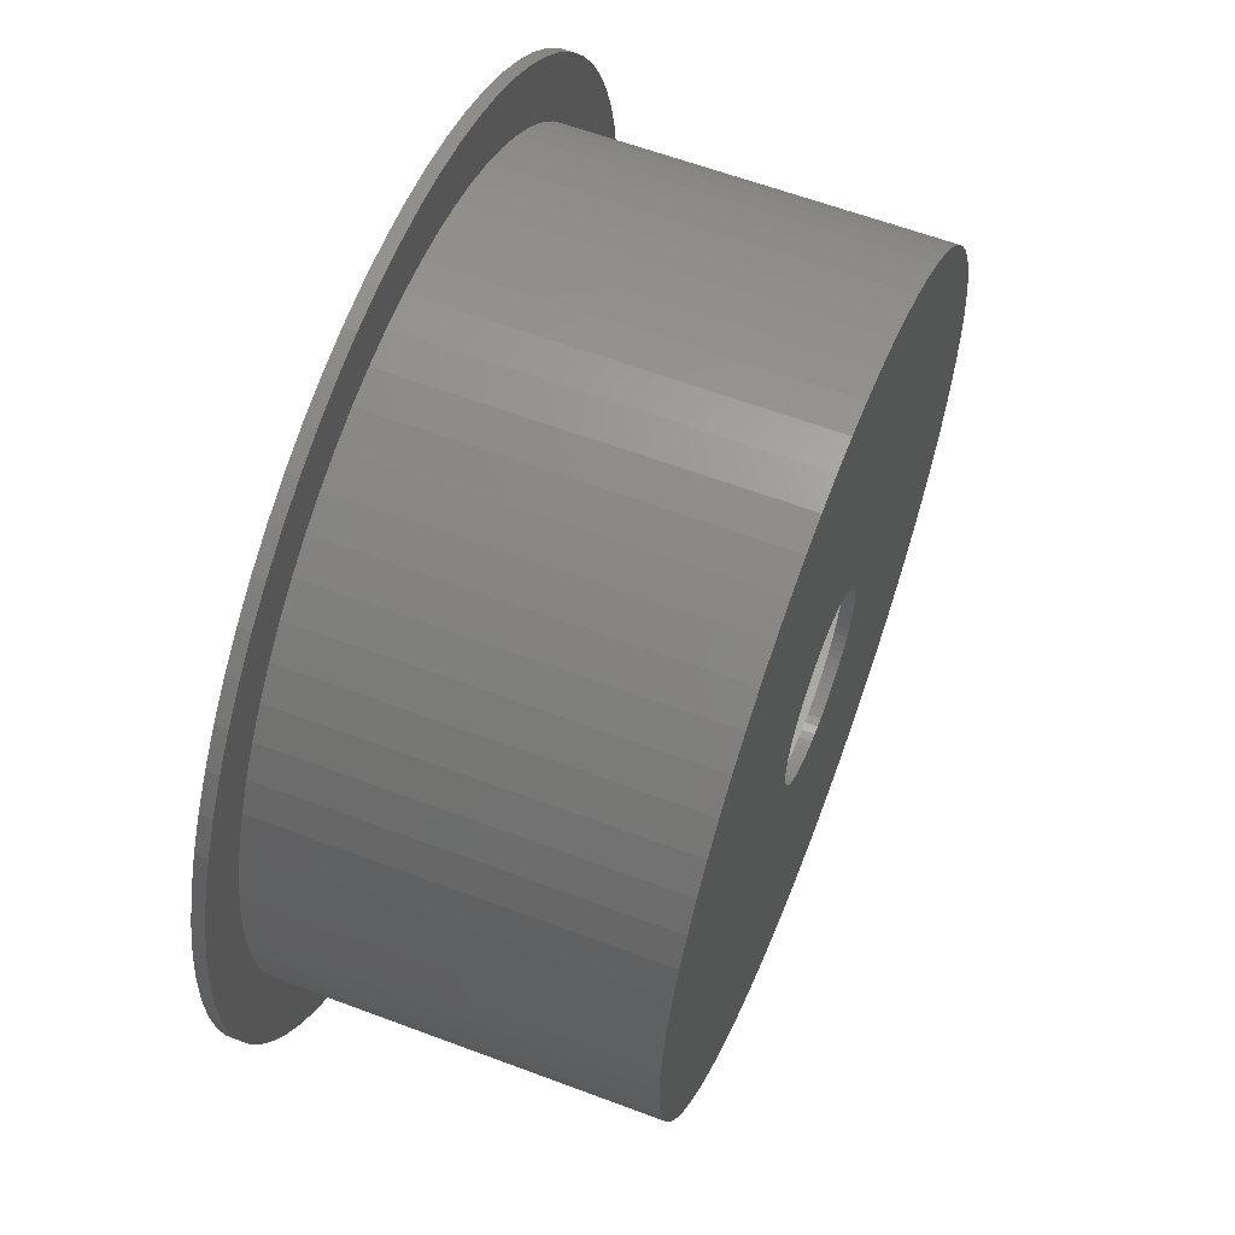
<metadata>
{"format":"stl","ext":"stl","renderer":"f3d","projection":"perspective","resolution":1024,"background":"white","views":[{"elev":60.5,"azim":-68.9,"up":"+Y"}]}
</metadata>
<code>
# stl→obj: 440 verts, 880 faces
v 32.5 0 31
v 32.38 2.833 1
v 32.38 2.833 31
v 32.5 0 1
v -32.5 0 1
v -32.38 2.833 31
v -32.38 2.833 1
v -32.5 0 31
v 2.833 32.38 1
v 0 32.5 31
v 2.833 32.38 31
v 0 32.5 1
v 24.9 20.89 31
v 22.98 22.98 1
v 22.98 22.98 31
v 24.9 20.89 1
v -20.89 24.9 1
v -22.98 22.98 31
v -20.89 24.9 31
v -22.98 22.98 1
v -11.12 30.54 1
v -13.74 29.45 31
v -11.12 30.54 31
v -13.74 29.45 1
v 30.54 11.12 31
v 29.45 13.74 1
v 29.45 13.74 31
v 30.54 11.12 1
v 16.25 28.15 1
v 13.74 29.45 31
v 16.25 28.15 31
v 13.74 29.45 1
v 20.89 24.9 1
v 18.64 26.62 31
v 20.89 24.9 31
v 18.64 26.62 1
v -29.45 13.74 1
v -28.15 16.25 31
v -28.15 16.25 1
v -29.45 13.74 31
v -2.833 32.38 1
v -5.644 32.01 31
v -2.833 32.38 31
v -5.644 32.01 1
v 11.12 -30.54 1
v 13.74 -29.45 31
v 11.12 -30.54 31
v 13.74 -29.45 1
v 30.54 -11.12 31
v 31.39 -8.412 1
v 31.39 -8.412 31
v 30.54 -11.12 1
v 20 -20 0
v 37.5 0 0
v 37.36 -3.268 0
v 36.93 -6.512 0
v 20 20 0
v 36.22 -9.706 0
v 37.36 3.268 0
v 35.24 -12.83 0
v 36.93 6.512 0
v 33.99 -15.85 0
v 36.22 9.706 0
v 32.48 -18.75 0
v 35.24 12.83 0
v 30.72 -21.51 0
v 33.99 15.85 0
v 28.73 -24.1 0
v 32.48 18.75 0
v 26.52 -26.52 0
v 30.72 21.51 0
v 24.1 -28.73 0
v 28.73 24.1 0
v 21.51 -30.72 0
v 26.52 26.52 0
v 24.1 28.73 0
v 18.75 -32.48 0
v 15.85 -33.99 0
v 12.83 -35.24 0
v 9.706 -36.22 0
v 6.512 -36.93 0
v 3.268 -37.36 0
v 0 -37.5 0
v -20 -20 0
v -3.268 -37.36 0
v -6.512 -36.93 0
v -9.706 -36.22 0
v -12.83 -35.24 0
v -15.85 -33.99 0
v -18.75 -32.48 0
v -24.1 -28.73 0
v -21.51 -30.72 0
v 21.51 30.72 0
v 18.75 32.48 0
v 15.85 33.99 0
v 12.83 35.24 0
v 9.706 36.22 0
v 6.512 36.93 0
v 3.268 37.36 0
v 0 37.5 0
v -20 20 0
v -3.268 37.36 0
v -6.512 36.93 0
v -9.706 36.22 0
v -12.83 35.24 0
v -15.85 33.99 0
v -18.75 32.48 0
v -21.51 30.72 0
v -26.52 -26.52 0
v -28.73 -24.1 0
v -24.1 28.73 0
v -30.72 -21.51 0
v -26.52 26.52 0
v -32.48 -18.75 0
v -28.73 24.1 0
v -33.99 -15.85 0
v -30.72 21.51 0
v -35.24 -12.83 0
v -32.48 18.75 0
v -36.22 -9.706 0
v -33.99 15.85 0
v -36.93 -6.512 0
v -35.24 12.83 0
v -37.36 -3.268 0
v -36.22 9.706 0
v -37.5 0 0
v -36.93 6.512 0
v -37.36 3.268 0
v 32.01 5.644 31
v 31.39 8.412 1
v 31.39 8.412 31
v 32.01 5.644 1
v 28.15 16.25 31
v 26.62 18.64 1
v 26.62 18.64 31
v 28.15 16.25 1
v 8.412 31.39 1
v 5.644 32.01 31
v 8.412 31.39 31
v 5.644 32.01 1
v -32.01 5.644 1
v -31.39 8.412 31
v -31.39 8.412 1
v -32.01 5.644 31
v -26.62 18.64 1
v -24.9 20.89 31
v -24.9 20.89 1
v -26.62 18.64 31
v 7.5 0 31
v 7.471 0.6537 31
v 32.38 -2.833 31
v 7.386 1.302 31
v 7.471 -0.6537 31
v 7.244 1.941 31
v 32.01 -5.644 31
v 7.048 2.565 31
v 7.386 -1.302 31
v 6.797 3.17 31
v 6.495 3.75 31
v 7.244 -1.941 31
v 6.144 4.302 31
v 5.745 4.821 31
v 7.048 -2.565 31
v 5.303 5.303 31
v 29.45 -13.74 31
v 4.821 5.745 31
v 6.797 -3.17 31
v 4.302 6.144 31
v 28.15 -16.25 31
v 3.75 6.495 31
v 6.495 -3.75 31
v 3.17 6.797 31
v 11.12 30.54 31
v 26.62 -18.64 31
v 2.565 7.048 31
v 6.144 -4.302 31
v 24.9 -20.89 31
v 1.941 7.244 31
v 1.302 7.386 31
v 0.6537 7.471 31
v 0 7.5 31
v -0.6537 7.471 31
v -1.302 7.386 31
v -1.941 7.244 31
v -8.412 31.39 31
v -2.565 7.048 31
v -3.17 6.797 31
v -3.75 6.495 31
v -16.25 28.15 31
v -4.302 6.144 31
v -18.64 26.62 31
v -4.821 5.745 31
v -5.303 5.303 31
v -5.745 4.821 31
v -6.144 4.302 31
v 5.745 -4.821 31
v 22.98 -22.98 31
v 5.303 -5.303 31
v 20.89 -24.9 31
v 4.821 -5.745 31
v 18.64 -26.62 31
v 4.302 -6.144 31
v 16.25 -28.15 31
v 3.75 -6.495 31
v 3.17 -6.797 31
v 2.565 -7.048 31
v 8.412 -31.39 31
v 1.941 -7.244 31
v 5.644 -32.01 31
v 1.302 -7.386 31
v 2.833 -32.38 31
v 0.6537 -7.471 31
v 0 -7.5 31
v 0 -32.5 31
v -0.6537 -7.471 31
v -2.833 -32.38 31
v -1.302 -7.386 31
v -5.644 -32.01 31
v -1.941 -7.244 31
v -8.412 -31.39 31
v -2.565 -7.048 31
v -11.12 -30.54 31
v -3.17 -6.797 31
v -13.74 -29.45 31
v -3.75 -6.495 31
v -16.25 -28.15 31
v -4.302 -6.144 31
v -18.64 -26.62 31
v -4.821 -5.745 31
v -20.89 -24.9 31
v -5.303 -5.303 31
v -22.98 -22.98 31
v -5.745 -4.821 31
v -24.9 -20.89 31
v -6.144 -4.302 31
v -26.62 -18.64 31
v -6.495 -3.75 31
v -28.15 -16.25 31
v -6.797 -3.17 31
v -29.45 -13.74 31
v -7.048 -2.565 31
v -30.54 -11.12 31
v -7.244 -1.941 31
v -31.39 -8.412 31
v -7.386 -1.302 31
v -32.01 -5.644 31
v -7.471 -0.6537 31
v -32.38 -2.833 31
v -7.5 0 31
v -6.495 3.75 31
v -6.797 3.17 31
v -7.048 2.565 31
v -30.54 11.12 31
v -7.244 1.941 31
v -7.386 1.302 31
v -7.471 0.6537 31
v -16.25 28.15 1
v -18.64 26.62 1
v -8.412 31.39 1
v 0 -32.5 1
v 2.833 -32.38 1
v 5.644 -32.01 1
v 8.412 -31.39 1
v 18.64 -26.62 1
v 20.89 -24.9 1
v 16.25 -28.15 1
v 24.9 -20.89 1
v 22.98 -22.98 1
v -22.98 -22.98 1
v -20.89 -24.9 1
v -18.64 -26.62 1
v -16.25 -28.15 1
v -5.644 -32.01 1
v -2.833 -32.38 1
v -28.15 -16.25 1
v -29.45 -13.74 1
v -24.9 -20.89 1
v -26.62 -18.64 1
v -31.39 -8.412 1
v -32.01 -5.644 1
v -32.38 -2.833 1
v 11.12 30.54 1
v -30.54 11.12 1
v 26.62 -18.64 1
v 29.45 -13.74 1
v 28.15 -16.25 1
v 32.38 -2.833 1
v -13.74 -29.45 1
v -11.12 -30.54 1
v -8.412 -31.39 1
v -30.54 -11.12 1
v 32.01 -5.644 1
v 37.5 0 1
v 37.36 3.268 1
v -37.36 3.268 1
v -37.5 0 1
v 0 37.5 1
v 3.268 37.36 1
v 28.73 24.1 1
v 26.52 26.52 1
v -26.52 26.52 1
v -24.1 28.73 1
v -15.85 33.99 1
v -12.83 35.24 1
v 35.24 12.83 1
v 33.99 15.85 1
v 15.85 33.99 1
v 18.75 32.48 1
v 21.51 30.72 1
v 24.1 28.73 1
v -32.48 18.75 1
v -33.99 15.85 1
v -6.512 36.93 1
v -3.268 37.36 1
v 36.93 6.512 1
v 36.22 9.706 1
v 32.48 18.75 1
v 30.72 21.51 1
v 6.512 36.93 1
v 9.706 36.22 1
v 12.83 35.24 1
v -36.22 9.706 1
v -36.93 6.512 1
v -28.73 24.1 1
v -30.72 21.51 1
v -35.24 12.83 1
v 37.36 -3.268 1
v 36.93 -6.512 1
v 36.22 -9.706 1
v -9.706 36.22 1
v -18.75 32.48 1
v -21.51 30.72 1
v 35.24 -12.83 1
v 33.99 -15.85 1
v 32.48 -18.75 1
v 30.72 -21.51 1
v 28.73 -24.1 1
v 26.52 -26.52 1
v 24.1 -28.73 1
v 21.51 -30.72 1
v 18.75 -32.48 1
v 15.85 -33.99 1
v 12.83 -35.24 1
v 9.706 -36.22 1
v 6.512 -36.93 1
v 3.268 -37.36 1
v 0 -37.5 1
v -3.268 -37.36 1
v -6.512 -36.93 1
v -9.706 -36.22 1
v -12.83 -35.24 1
v -15.85 -33.99 1
v -18.75 -32.48 1
v -21.51 -30.72 1
v -24.1 -28.73 1
v -26.52 -26.52 1
v -28.73 -24.1 1
v -30.72 -21.51 1
v -32.48 -18.75 1
v -33.99 -15.85 1
v -35.24 -12.83 1
v -36.22 -9.706 1
v -36.93 -6.512 1
v -37.36 -3.268 1
v -20 -20 30
v -20 20 30
v 20 -20 30
v 7.5 0 30
v 20 20 30
v 7.471 -0.6537 30
v 7.386 -1.302 30
v 7.244 -1.941 30
v 7.048 -2.565 30
v 6.797 -3.17 30
v 6.495 -3.75 30
v 6.144 -4.302 30
v 5.745 -4.821 30
v 5.303 -5.303 30
v 4.821 -5.745 30
v 4.302 -6.144 30
v 3.75 -6.495 30
v 3.17 -6.797 30
v 2.565 -7.048 30
v 1.941 -7.244 30
v 1.302 -7.386 30
v 0.6537 -7.471 30
v 0 -7.5 30
v -0.6537 -7.471 30
v -1.302 -7.386 30
v -1.941 -7.244 30
v -2.565 -7.048 30
v -3.17 -6.797 30
v -7.471 -0.6537 30
v -7.5 0 30
v -7.386 -1.302 30
v -7.244 -1.941 30
v -7.048 -2.565 30
v -6.797 -3.17 30
v -6.495 -3.75 30
v -6.144 -4.302 30
v -5.745 -4.821 30
v -5.303 -5.303 30
v -4.821 -5.745 30
v -4.302 -6.144 30
v -3.75 -6.495 30
v 7.471 0.6537 30
v 7.386 1.302 30
v 7.244 1.941 30
v 7.048 2.565 30
v 6.797 3.17 30
v 6.495 3.75 30
v 6.144 4.302 30
v 5.745 4.821 30
v 5.303 5.303 30
v 4.821 5.745 30
v 4.302 6.144 30
v 3.75 6.495 30
v 3.17 6.797 30
v 2.565 7.048 30
v 1.941 7.244 30
v 1.302 7.386 30
v 0.6537 7.471 30
v 0 7.5 30
v -0.6537 7.471 30
v -1.302 7.386 30
v -1.941 7.244 30
v -2.565 7.048 30
v -3.17 6.797 30
v -3.75 6.495 30
v -7.471 0.6537 30
v -7.386 1.302 30
v -7.244 1.941 30
v -7.048 2.565 30
v -6.797 3.17 30
v -4.302 6.144 30
v -4.821 5.745 30
v -5.303 5.303 30
v -5.745 4.821 30
v -6.144 4.302 30
v -6.495 3.75 30
f 1 2 3
f 2 1 4
f 5 6 7
f 6 5 8
f 9 10 11
f 10 9 12
f 13 14 15
f 14 13 16
f 17 18 19
f 18 17 20
f 21 22 23
f 22 21 24
f 25 26 27
f 26 25 28
f 29 30 31
f 30 29 32
f 33 34 35
f 34 33 36
f 37 38 39
f 38 37 40
f 41 42 43
f 42 41 44
f 45 46 47
f 46 45 48
f 49 50 51
f 50 49 52
f 53 54 55
f 53 55 56
f 57 54 53
f 53 56 58
f 54 57 59
f 53 58 60
f 59 57 61
f 53 60 62
f 61 57 63
f 53 62 64
f 63 57 65
f 53 64 66
f 65 57 67
f 53 66 68
f 67 57 69
f 53 68 70
f 69 57 71
f 53 70 72
f 71 57 73
f 53 72 74
f 73 57 75
f 75 57 76
f 77 53 74
f 78 53 77
f 79 53 78
f 80 53 79
f 81 53 80
f 82 53 81
f 83 53 82
f 84 83 85
f 84 85 86
f 84 86 87
f 84 87 88
f 84 88 89
f 84 89 90
f 83 84 53
f 91 84 92
f 92 84 90
f 76 57 93
f 57 94 93
f 57 95 94
f 57 96 95
f 57 97 96
f 57 98 97
f 57 99 98
f 57 100 99
f 101 100 57
f 100 101 102
f 102 101 103
f 103 101 104
f 104 101 105
f 105 101 106
f 106 101 107
f 101 108 107
f 109 84 91
f 110 84 109
f 101 111 108
f 112 84 110
f 101 113 111
f 114 84 112
f 101 115 113
f 116 84 114
f 101 117 115
f 118 84 116
f 101 119 117
f 120 84 118
f 101 121 119
f 122 84 120
f 101 123 121
f 124 84 122
f 101 125 123
f 126 84 124
f 101 127 125
f 84 126 101
f 101 128 127
f 101 126 128
f 129 130 131
f 130 129 132
f 3 132 129
f 132 3 2
f 131 28 25
f 28 131 130
f 133 134 135
f 134 133 136
f 135 16 13
f 16 135 134
f 27 136 133
f 136 27 26
f 137 138 139
f 138 137 140
f 140 11 138
f 11 140 9
f 36 31 34
f 31 36 29
f 14 35 15
f 35 14 33
f 141 142 143
f 142 141 144
f 145 146 147
f 146 145 148
f 147 18 20
f 18 147 146
f 39 148 145
f 148 39 38
f 7 144 141
f 144 7 6
f 149 1 3
f 150 3 129
f 1 149 151
f 152 129 131
f 153 151 149
f 154 131 25
f 151 153 155
f 156 25 27
f 157 155 153
f 158 27 133
f 155 157 51
f 159 133 135
f 160 51 157
f 161 135 13
f 51 160 49
f 162 13 15
f 163 49 160
f 164 15 35
f 49 163 165
f 166 35 34
f 167 165 163
f 168 34 31
f 165 167 169
f 170 31 30
f 171 169 167
f 172 30 173
f 169 171 174
f 175 173 139
f 176 174 171
f 174 176 177
f 3 150 149
f 129 152 150
f 131 154 152
f 25 156 154
f 27 158 156
f 133 159 158
f 135 161 159
f 13 162 161
f 178 139 138
f 15 164 162
f 35 166 164
f 34 168 166
f 31 170 168
f 30 172 170
f 179 138 11
f 173 175 172
f 139 178 175
f 138 179 178
f 11 180 179
f 10 180 11
f 10 181 180
f 10 182 181
f 43 182 10
f 182 43 183
f 42 183 43
f 183 42 184
f 185 184 42
f 184 185 186
f 23 186 185
f 186 23 187
f 22 187 23
f 187 22 188
f 189 188 22
f 188 189 190
f 191 190 189
f 190 191 192
f 19 192 191
f 192 19 193
f 18 193 19
f 193 18 194
f 194 146 195
f 146 194 18
f 196 177 176
f 177 196 197
f 198 197 196
f 197 198 199
f 200 199 198
f 199 200 201
f 202 201 200
f 201 202 203
f 204 203 202
f 203 204 46
f 205 46 204
f 46 205 47
f 206 47 205
f 47 206 207
f 208 207 206
f 207 208 209
f 210 209 208
f 209 210 211
f 212 211 210
f 213 211 212
f 213 214 211
f 215 214 213
f 216 215 217
f 218 217 219
f 220 219 221
f 215 216 214
f 222 221 223
f 224 223 225
f 226 225 227
f 228 227 229
f 230 229 231
f 217 218 216
f 232 231 233
f 234 233 235
f 236 235 237
f 238 237 239
f 240 239 241
f 242 241 243
f 244 243 245
f 246 245 247
f 219 220 218
f 248 247 249
f 148 195 146
f 195 148 250
f 221 222 220
f 38 250 148
f 223 224 222
f 250 38 251
f 225 226 224
f 40 251 38
f 227 228 226
f 251 40 252
f 229 230 228
f 253 252 40
f 231 232 230
f 252 253 254
f 233 234 232
f 142 254 253
f 235 236 234
f 254 142 255
f 237 238 236
f 144 255 142
f 239 240 238
f 255 144 256
f 241 242 240
f 6 256 144
f 243 244 242
f 256 6 249
f 245 246 244
f 8 249 6
f 247 248 246
f 249 8 248
f 257 191 189
f 191 257 258
f 24 189 22
f 189 24 257
f 258 19 191
f 19 258 17
f 44 185 42
f 185 44 259
f 12 43 10
f 43 12 41
f 260 211 214
f 211 260 261
f 262 207 209
f 207 262 263
f 264 199 201
f 199 264 265
f 48 203 46
f 203 48 266
f 197 267 177
f 267 197 268
f 269 230 232
f 230 269 270
f 271 226 228
f 226 271 272
f 273 216 218
f 216 273 274
f 275 240 276
f 240 275 238
f 277 236 278
f 236 277 234
f 279 246 280
f 246 279 244
f 281 8 5
f 8 281 248
f 282 139 173
f 139 282 137
f 32 173 30
f 173 32 282
f 143 253 283
f 253 143 142
f 283 40 37
f 40 283 253
f 259 23 185
f 23 259 21
f 261 209 211
f 209 261 262
f 263 47 207
f 47 263 45
f 265 197 199
f 197 265 268
f 266 201 203
f 201 266 264
f 177 284 174
f 284 177 267
f 165 52 49
f 52 165 285
f 174 286 169
f 286 174 284
f 151 4 1
f 4 151 287
f 270 228 230
f 228 270 271
f 272 224 226
f 224 272 288
f 288 222 224
f 222 288 289
f 290 218 220
f 218 290 273
f 274 214 216
f 214 274 260
f 278 238 275
f 238 278 236
f 269 234 277
f 234 269 232
f 291 244 279
f 244 291 242
f 280 248 281
f 248 280 246
f 169 285 165
f 285 169 286
f 51 292 155
f 292 51 50
f 289 220 222
f 220 289 290
f 276 242 291
f 242 276 240
f 155 287 151
f 287 155 292
f 293 59 294
f 59 293 54
f 126 295 128
f 295 126 296
f 99 297 298
f 297 99 100
f 299 75 300
f 75 299 73
f 111 301 302
f 301 111 113
f 105 303 304
f 303 105 106
f 305 67 306
f 67 305 65
f 94 307 308
f 307 94 95
f 76 309 310
f 309 76 93
f 121 311 119
f 311 121 312
f 102 313 314
f 313 102 103
f 315 63 316
f 63 315 61
f 294 61 315
f 61 294 59
f 316 65 305
f 65 316 63
f 317 71 318
f 71 317 69
f 318 73 299
f 73 318 71
f 306 69 317
f 69 306 67
f 97 319 320
f 319 97 98
f 95 321 307
f 321 95 96
f 98 298 319
f 298 98 99
f 93 308 309
f 308 93 94
f 75 310 300
f 310 75 76
f 127 322 125
f 322 127 323
f 117 324 115
f 324 117 325
f 115 301 113
f 301 115 324
f 119 325 117
f 325 119 311
f 123 312 121
f 312 123 326
f 128 323 127
f 323 128 295
f 4 293 294
f 2 294 315
f 293 4 327
f 132 315 316
f 287 327 4
f 130 316 305
f 327 287 328
f 28 305 306
f 292 328 287
f 328 292 329
f 26 306 317
f 294 2 4
f 315 132 2
f 316 130 132
f 136 317 318
f 305 28 130
f 306 26 28
f 134 318 299
f 317 136 26
f 318 134 136
f 16 299 300
f 299 16 134
f 14 300 310
f 300 14 16
f 33 310 309
f 310 33 14
f 36 309 308
f 309 36 33
f 308 29 36
f 307 29 308
f 307 32 29
f 321 32 307
f 321 282 32
f 320 282 321
f 320 137 282
f 319 137 320
f 319 140 137
f 298 140 319
f 298 9 140
f 297 9 298
f 297 12 9
f 297 41 12
f 314 41 297
f 314 44 41
f 313 44 314
f 313 259 44
f 330 259 313
f 330 21 259
f 304 21 330
f 304 24 21
f 303 24 304
f 303 257 24
f 331 257 303
f 257 331 258
f 332 258 331
f 258 332 17
f 302 17 332
f 17 302 20
f 301 20 302
f 20 301 147
f 324 147 301
f 147 324 145
f 325 145 324
f 145 325 39
f 311 39 325
f 39 311 37
f 312 37 311
f 37 312 283
f 326 283 312
f 283 326 143
f 322 143 326
f 143 322 141
f 50 329 292
f 329 50 333
f 52 333 50
f 333 52 334
f 285 334 52
f 334 285 335
f 286 335 285
f 335 286 336
f 284 336 286
f 336 284 337
f 267 337 284
f 337 267 338
f 268 338 267
f 338 268 339
f 265 339 268
f 339 265 340
f 264 340 265
f 340 264 341
f 266 341 264
f 266 342 341
f 48 342 266
f 48 343 342
f 45 343 48
f 45 344 343
f 263 344 45
f 263 345 344
f 262 345 263
f 262 346 345
f 261 346 262
f 260 346 261
f 260 347 346
f 274 347 260
f 274 348 347
f 273 348 274
f 273 349 348
f 290 349 273
f 290 350 349
f 289 350 290
f 289 351 350
f 288 351 289
f 288 352 351
f 272 352 288
f 353 272 271
f 272 353 352
f 354 271 270
f 271 354 353
f 355 270 269
f 270 355 354
f 356 269 277
f 269 356 355
f 357 277 278
f 358 278 275
f 277 357 356
f 359 275 276
f 360 276 291
f 278 358 357
f 361 291 279
f 362 279 280
f 363 280 281
f 275 359 358
f 364 281 5
f 323 141 322
f 276 360 359
f 141 323 7
f 291 361 360
f 295 7 323
f 279 362 361
f 7 295 5
f 280 363 362
f 296 5 295
f 281 364 363
f 5 296 364
f 107 332 331
f 332 107 108
f 106 331 303
f 331 106 107
f 108 302 332
f 302 108 111
f 100 314 297
f 314 100 102
f 327 54 293
f 54 327 55
f 83 346 347
f 346 83 82
f 74 339 340
f 339 74 72
f 78 341 342
f 341 78 77
f 338 68 337
f 68 338 70
f 109 355 356
f 355 109 91
f 92 353 354
f 353 92 90
f 89 351 352
f 351 89 88
f 86 348 349
f 348 86 85
f 112 359 114
f 359 112 358
f 114 360 116
f 360 114 359
f 110 358 112
f 358 110 357
f 116 361 118
f 361 116 360
f 124 296 126
f 296 124 364
f 96 320 321
f 320 96 97
f 125 326 123
f 326 125 322
f 104 304 330
f 304 104 105
f 82 345 346
f 345 82 81
f 80 343 344
f 343 80 79
f 79 342 343
f 342 79 78
f 81 344 345
f 344 81 80
f 72 338 339
f 338 72 70
f 77 340 341
f 340 77 74
f 337 66 336
f 66 337 68
f 335 62 334
f 62 335 64
f 334 60 333
f 60 334 62
f 336 64 335
f 64 336 66
f 328 55 327
f 55 328 56
f 333 58 329
f 58 333 60
f 91 354 355
f 354 91 92
f 90 352 353
f 352 90 89
f 88 350 351
f 350 88 87
f 85 347 348
f 347 85 83
f 109 357 110
f 357 109 356
f 120 363 122
f 363 120 362
f 122 364 124
f 364 122 363
f 103 330 313
f 330 103 104
f 329 56 328
f 56 329 58
f 87 349 350
f 349 87 86
f 118 362 120
f 362 118 361
f 365 101 366
f 101 365 84
f 367 368 369
f 367 370 368
f 367 371 370
f 367 372 371
f 367 373 372
f 367 374 373
f 367 375 374
f 367 376 375
f 367 377 376
f 367 378 377
f 367 379 378
f 367 380 379
f 367 381 380
f 367 382 381
f 367 383 382
f 367 384 383
f 367 385 384
f 367 386 385
f 367 387 386
f 365 387 367
f 387 365 388
f 388 365 389
f 389 365 390
f 390 365 391
f 391 365 392
f 393 365 394
f 395 365 393
f 396 365 395
f 397 365 396
f 398 365 397
f 399 365 398
f 400 365 399
f 401 365 400
f 402 365 401
f 403 365 402
f 404 365 403
f 405 365 404
f 392 365 405
f 406 369 368
f 407 369 406
f 408 369 407
f 409 369 408
f 410 369 409
f 411 369 410
f 412 369 411
f 413 369 412
f 414 369 413
f 415 369 414
f 416 369 415
f 417 369 416
f 418 369 417
f 419 369 418
f 420 369 419
f 421 369 420
f 422 369 421
f 423 369 422
f 366 423 424
f 366 424 425
f 366 425 426
f 366 426 427
f 366 427 428
f 366 428 429
f 366 394 365
f 394 366 430
f 430 366 431
f 431 366 432
f 432 366 433
f 433 366 434
f 423 366 369
f 435 366 429
f 436 366 435
f 437 366 436
f 438 366 437
f 439 366 438
f 440 366 439
f 434 366 440
f 53 369 57
f 369 53 367
f 53 365 367
f 365 53 84
f 101 369 366
f 369 101 57
f 368 150 406
f 150 368 149
f 249 430 256
f 430 249 394
f 423 180 181
f 180 423 422
f 387 215 213
f 215 387 388
f 413 164 414
f 164 413 162
f 437 192 193
f 192 437 436
f 428 186 187
f 186 428 427
f 409 158 410
f 158 409 156
f 418 170 172
f 170 418 417
f 250 439 195
f 439 250 440
f 195 438 194
f 438 195 439
f 425 182 183
f 182 425 424
f 376 171 375
f 171 376 176
f 384 210 208
f 210 384 385
f 378 200 198
f 200 378 379
f 373 160 372
f 160 373 163
f 391 223 221
f 223 391 392
f 231 401 233
f 401 231 402
f 407 154 408
f 154 407 152
f 406 152 407
f 152 406 150
f 408 156 409
f 156 408 154
f 411 161 412
f 161 411 159
f 410 159 411
f 159 410 158
f 420 175 178
f 175 420 419
f 422 179 180
f 179 422 421
f 416 166 168
f 166 416 415
f 415 164 166
f 164 415 414
f 254 433 252
f 433 254 432
f 251 440 250
f 440 251 434
f 256 431 255
f 431 256 430
f 429 187 188
f 187 429 428
f 435 188 190
f 188 435 429
f 427 184 186
f 184 427 426
f 424 181 182
f 181 424 423
f 386 213 212
f 213 386 387
f 381 205 204
f 205 381 382
f 379 202 200
f 202 379 380
f 380 204 202
f 204 380 381
f 378 196 377
f 196 378 198
f 377 176 376
f 176 377 196
f 390 221 219
f 221 390 391
f 403 231 229
f 231 403 402
f 404 229 227
f 229 404 403
f 405 227 225
f 227 405 404
f 388 217 215
f 217 388 389
f 235 399 237
f 399 235 400
f 237 398 239
f 398 237 399
f 233 400 235
f 400 233 401
f 239 397 241
f 397 239 398
f 247 394 249
f 394 247 393
f 412 162 413
f 162 412 161
f 419 172 175
f 172 419 418
f 421 178 179
f 178 421 420
f 417 168 170
f 168 417 416
f 194 437 193
f 437 194 438
f 252 434 251
f 434 252 433
f 255 432 254
f 432 255 431
f 436 190 192
f 190 436 435
f 426 183 184
f 183 426 425
f 385 212 210
f 212 385 386
f 382 206 205
f 206 382 383
f 383 208 206
f 208 383 384
f 374 163 373
f 163 374 167
f 375 167 374
f 167 375 171
f 372 157 371
f 157 372 160
f 371 153 370
f 153 371 157
f 392 225 223
f 225 392 405
f 243 395 245
f 395 243 396
f 245 393 247
f 393 245 395
f 370 149 368
f 149 370 153
f 389 219 217
f 219 389 390
f 241 396 243
f 396 241 397

</code>
